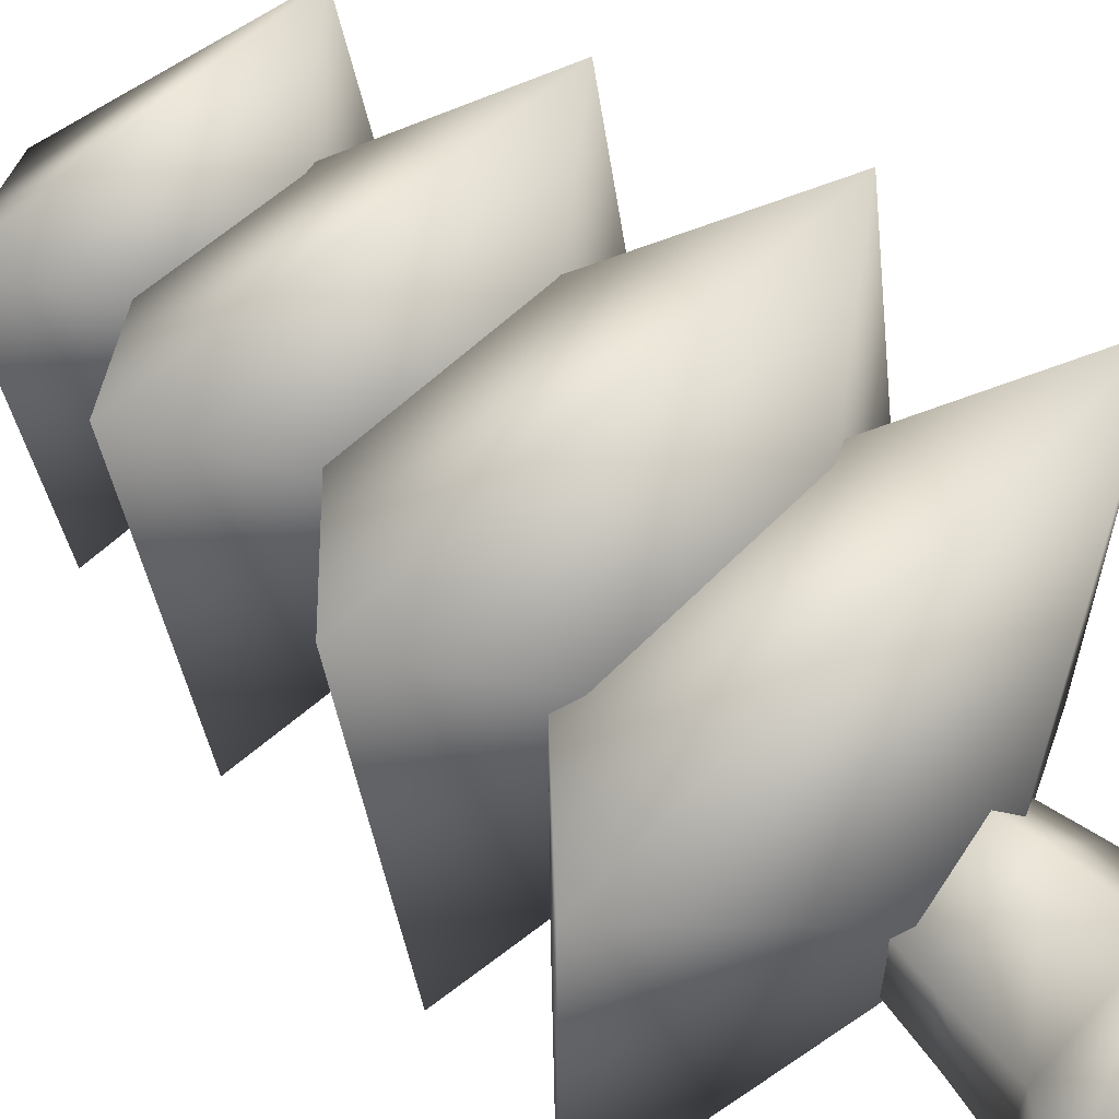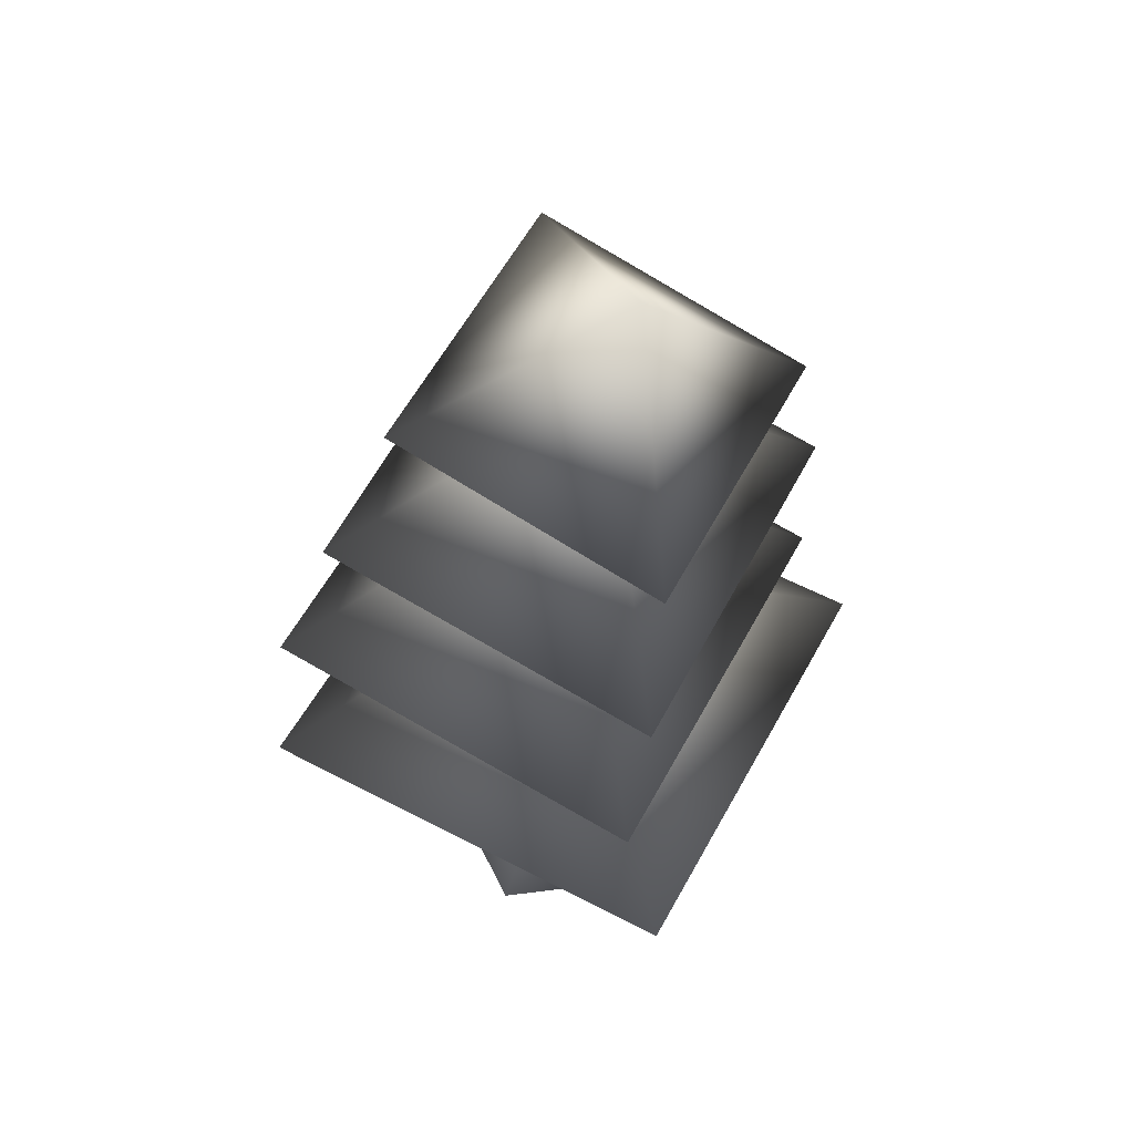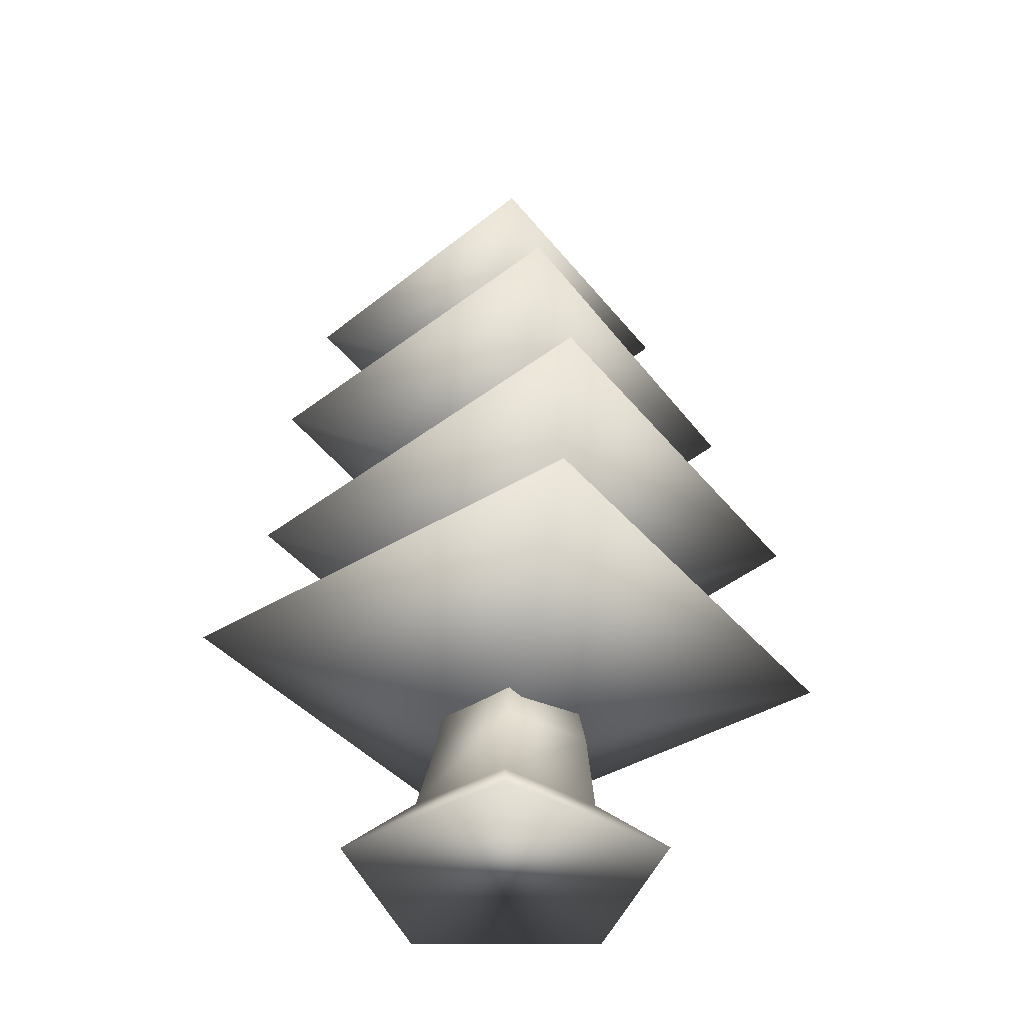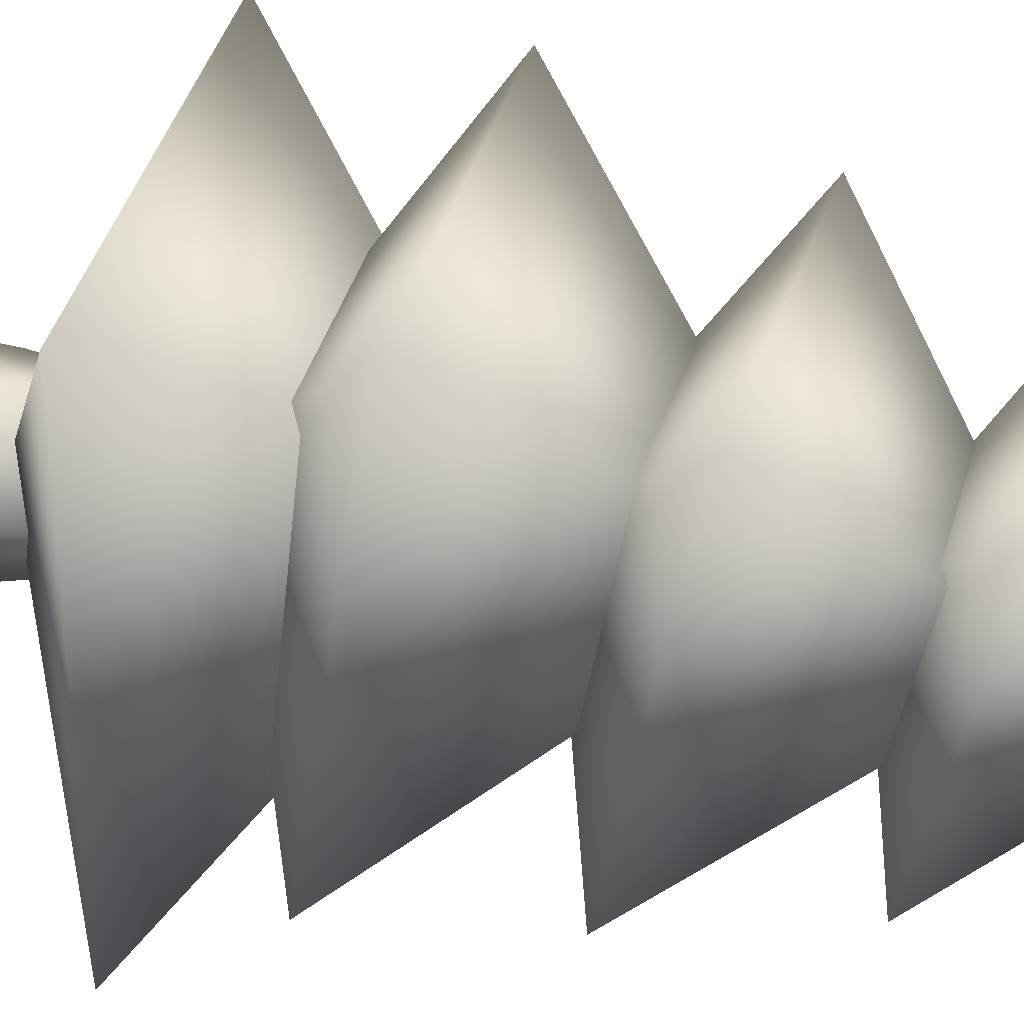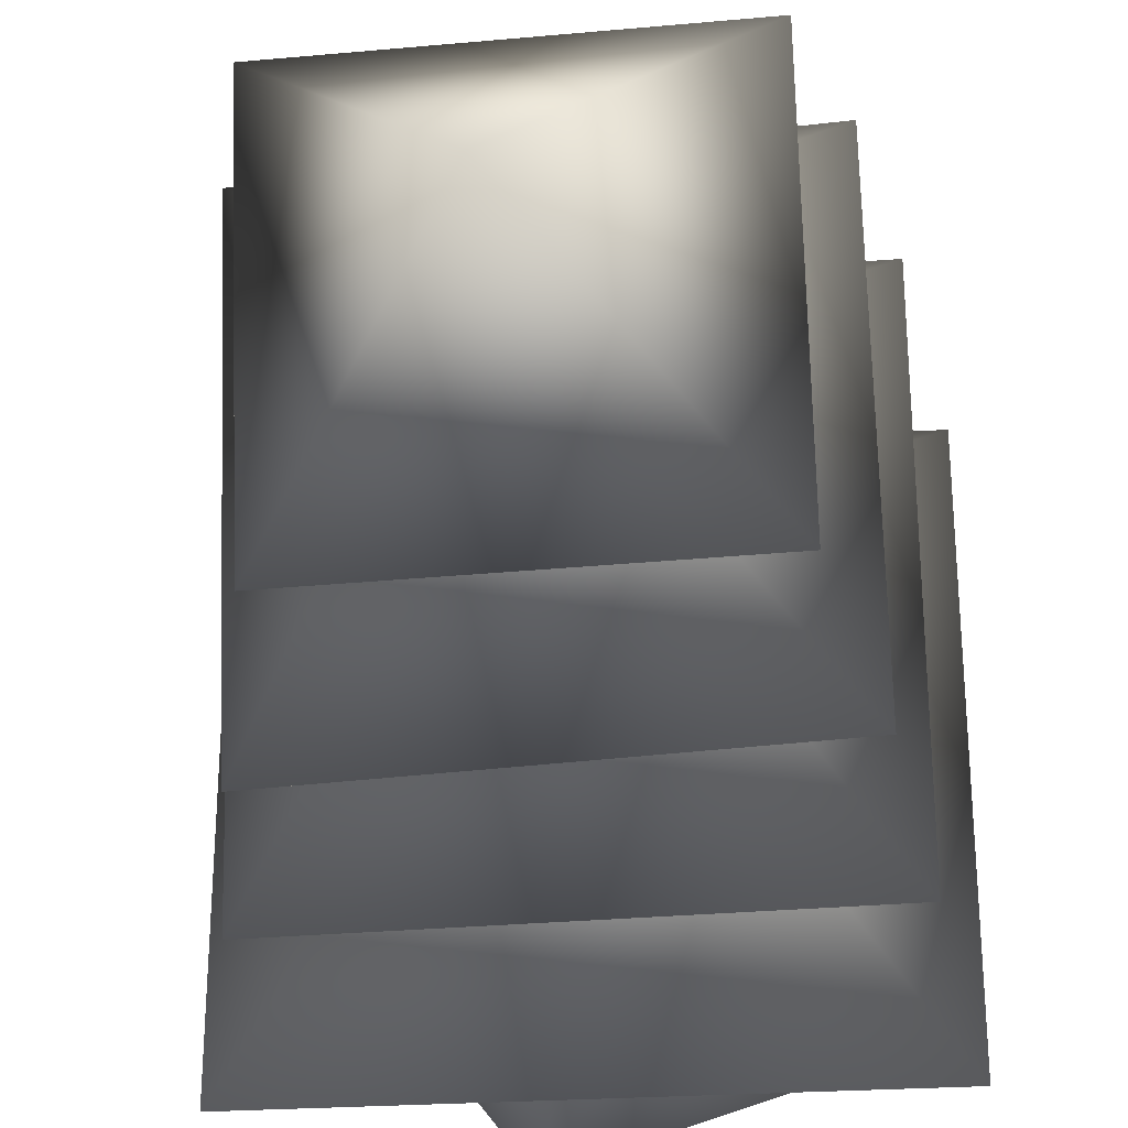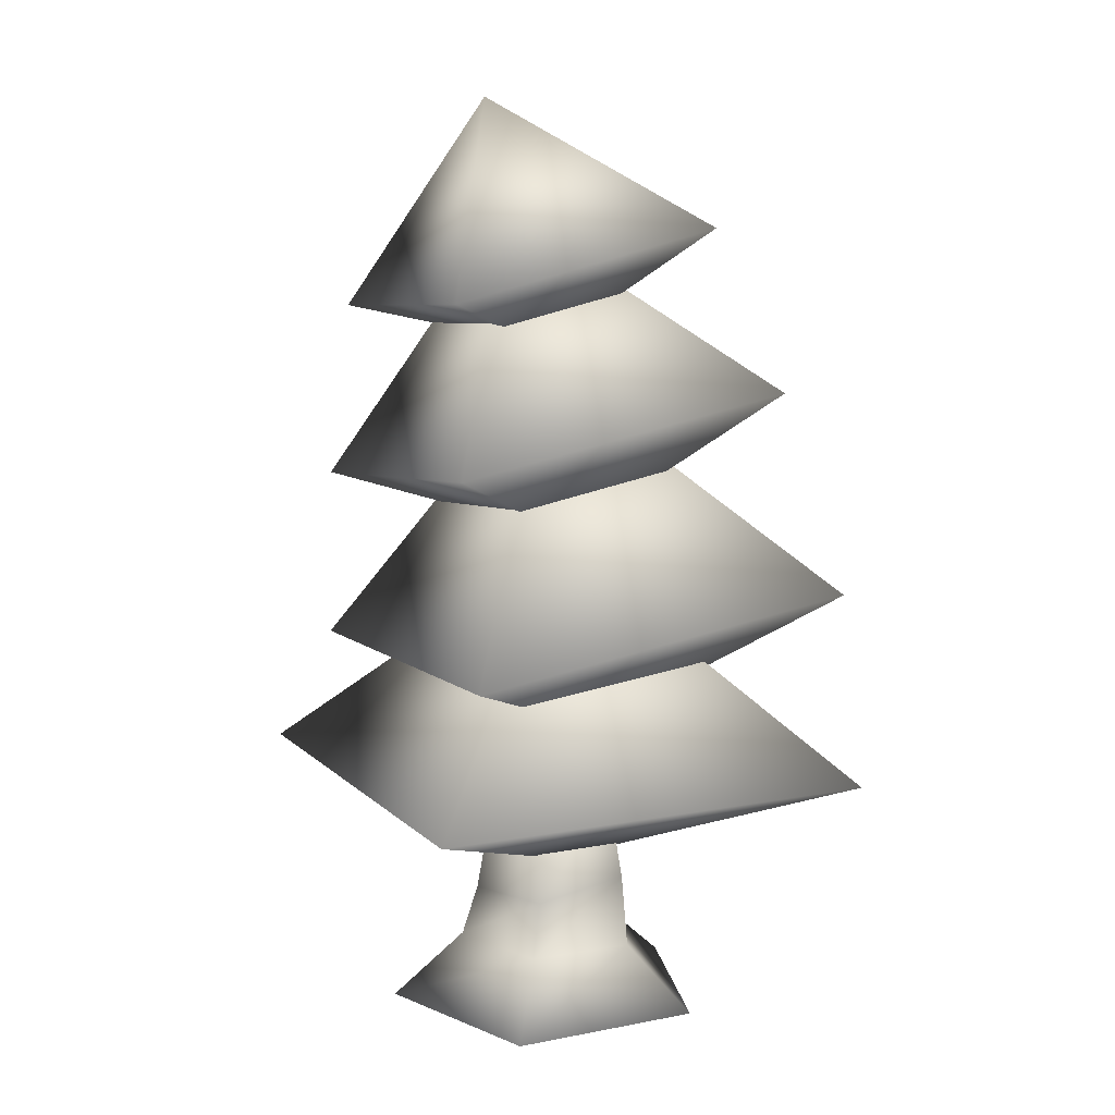
<metadata>
{"format":"obj","ext":"obj","renderer":"f3d","projection":"perspective","resolution":1024,"background":"white","views":[{"elev":62.6,"azim":-46.4,"up":"+Z"},{"elev":56.8,"azim":118.6,"up":"+Y"},{"elev":-41.5,"azim":-53.6,"up":"+Y"},{"elev":33.7,"azim":100.7,"up":"+Z"},{"elev":-32.7,"azim":-175.6,"up":"+Z"},{"elev":10.0,"azim":-115.9,"up":"+Y"}]}
</metadata>
<code>
v  80.71 11.26 -634.3
v  69.22 11.54 -650
v  50.74 11.45 -643.9
v  50.8 11.1 -624.4
v  69.33 10.98 -618.5
v  78.8 22.68 -633.4
v  68.68 20.37 -647.1
v  52.32 21.25 -641.9
v  52.32 24.1 -624.9
v  68.68 24.99 -619.7
v  75.67 38.27 -633.1
v  67.69 38.27 -644.1
v  54.78 38.27 -639.9
v  54.78 38.27 -626.3
v  67.69 38.27 -622.1
v  93.68 -0 -634.3
v  73.19 -0 -662.3
v  40.22 -0 -651.5
v  40.34 -0 -616.8
v  73.37 -0 -606.2
o Cylinder004
g Cylinder004
f 1 2 7 6
f 2 3 8 7
f 3 4 9 8
f 4 5 10 9
f 5 1 6 10
f 6 7 12 11
f 7 8 13 12
f 8 9 14 13
f 9 10 15 14
f 10 6 11 15
f 12 13 14 15 11
f 2 1 16 17
f 3 2 17 18
f 4 3 18 19
f 5 4 19 20
f 1 5 20 16
f 16 20 19 18 17
v  63.84 85.74 -632.6
v  104.7 44.6 -673.4
v  23.01 44.6 -673.4
v  23.01 44.6 -591.8
v  104.7 44.6 -591.8
v  63.84 25.35 -632.6
o Hedra010
g Hedra010
f 21 25 22
f 22 26 23
f 23 24 21
f 24 26 25
f 22 23 21
f 24 25 21
f 25 26 22
f 24 23 26
v  65.39 118.3 -634.9
v  99.63 65.49 -664.4
v  27.75 68.18 -664.4
v  28.11 78.99 -593.2
v  99.99 76.3 -593.2
v  63.16 50.68 -625.9
o Hedra011
g Hedra011
f 27 31 28
f 28 32 29
f 29 30 27
f 30 32 31
f 28 29 27
f 30 31 27
f 31 32 28
f 30 29 32
v  67.19 146.2 -641.1
v  94.86 97.31 -665.4
v  31.97 103.2 -665.4
v  32.94 115 -603.3
v  95.84 109.2 -603.3
v  62.37 87.42 -631.2
o Hedra012
g Hedra012
f 33 37 34
f 34 38 35
f 35 36 33
f 36 38 37
f 34 35 33
f 36 37 33
f 37 38 34
f 36 35 38
v  65.44 166.4 -646.1
v  88.94 129.1 -663.6
v  38.18 131.8 -663.6
v  38.8 143.7 -614.2
v  89.56 141 -614.2
v  63.14 122.4 -635.5
o Hedra013
g Hedra013
f 39 43 40
f 40 44 41
f 41 42 39
f 42 44 43
f 40 41 39
f 42 43 39
f 43 44 40
f 42 41 44

</code>
